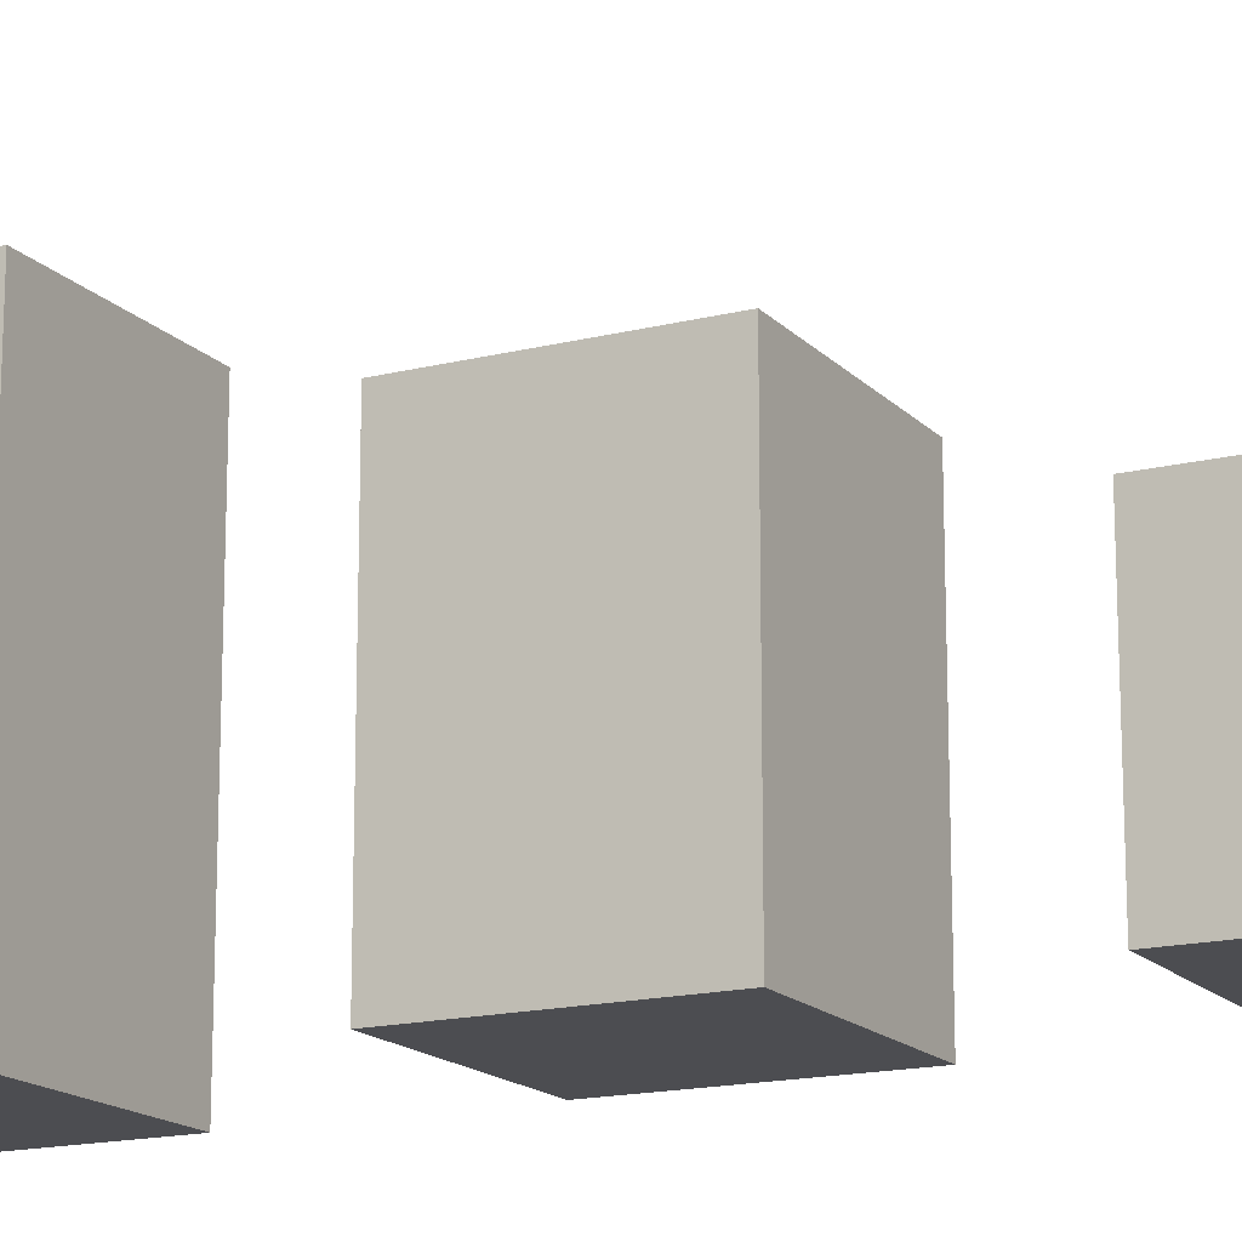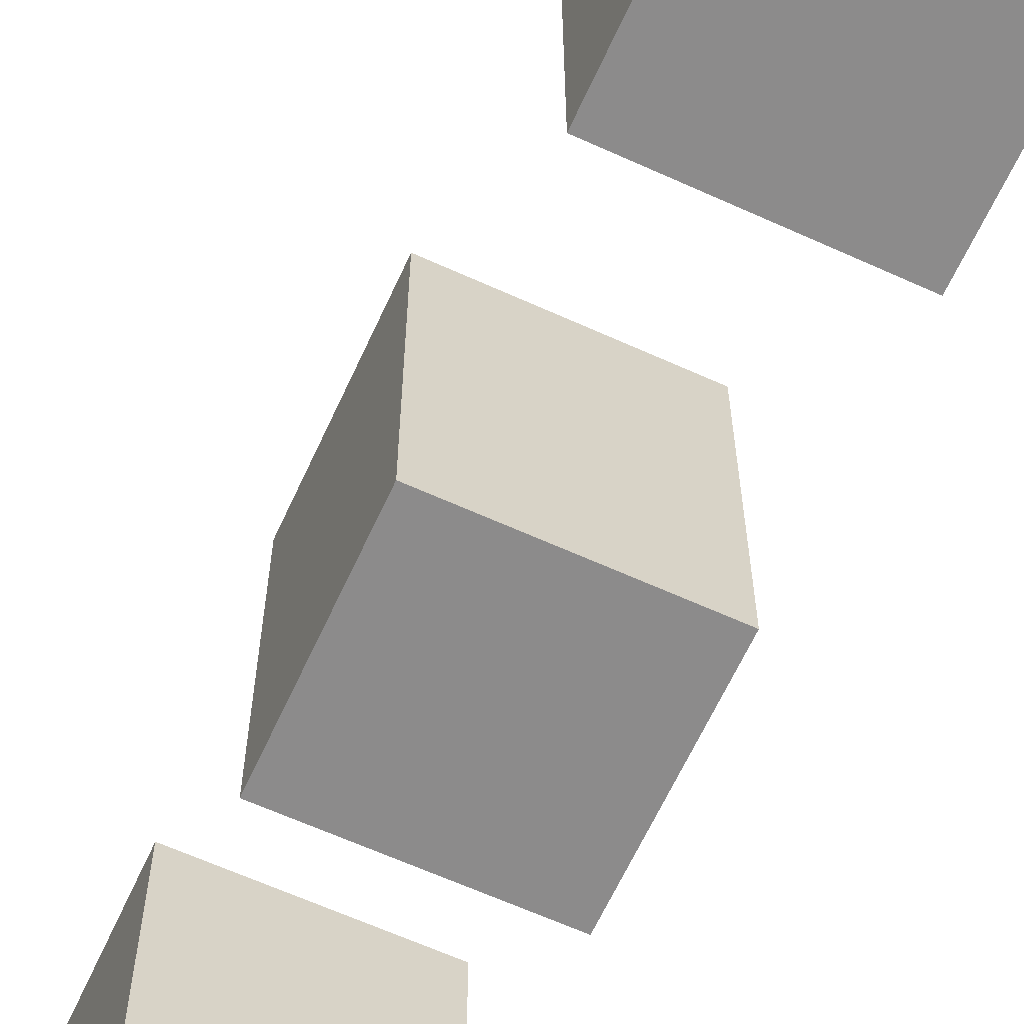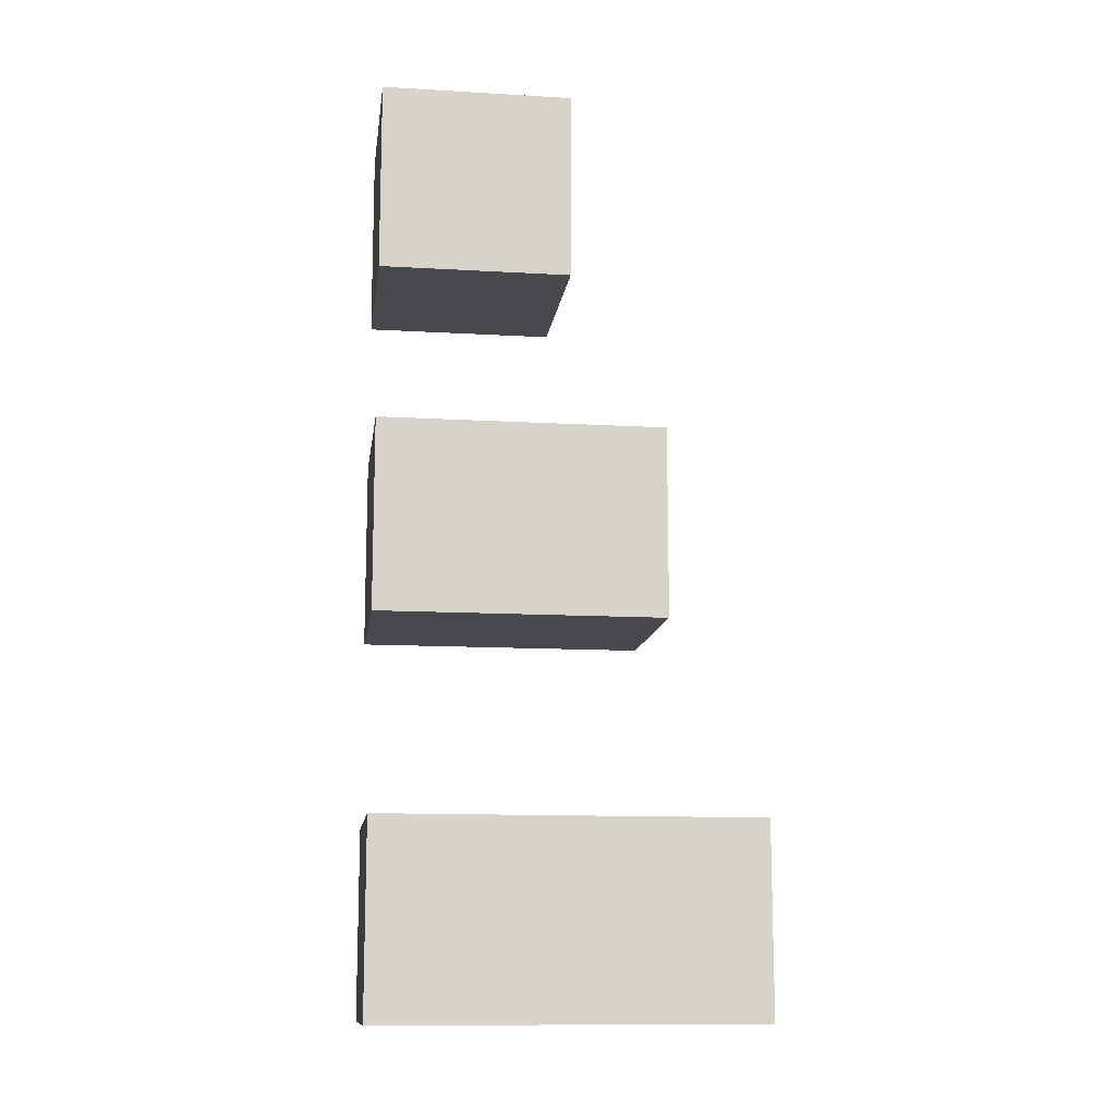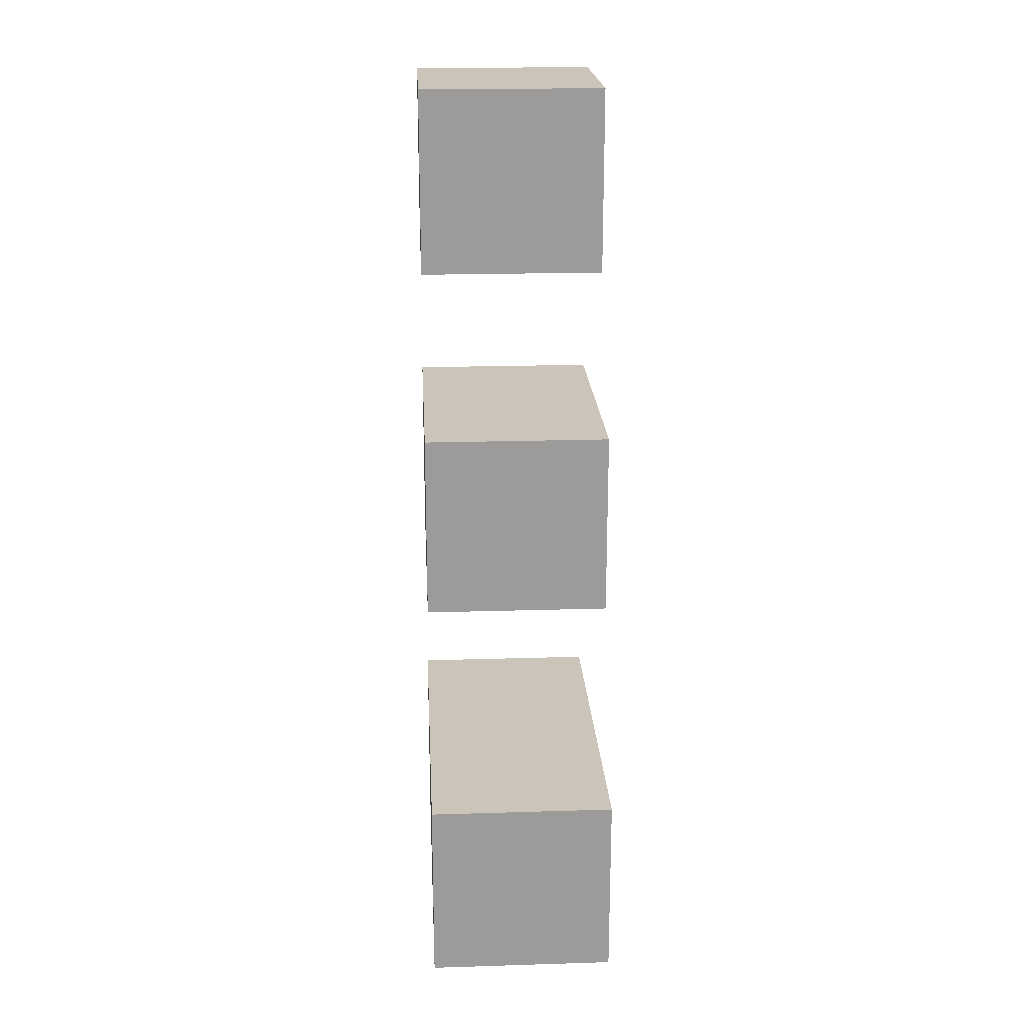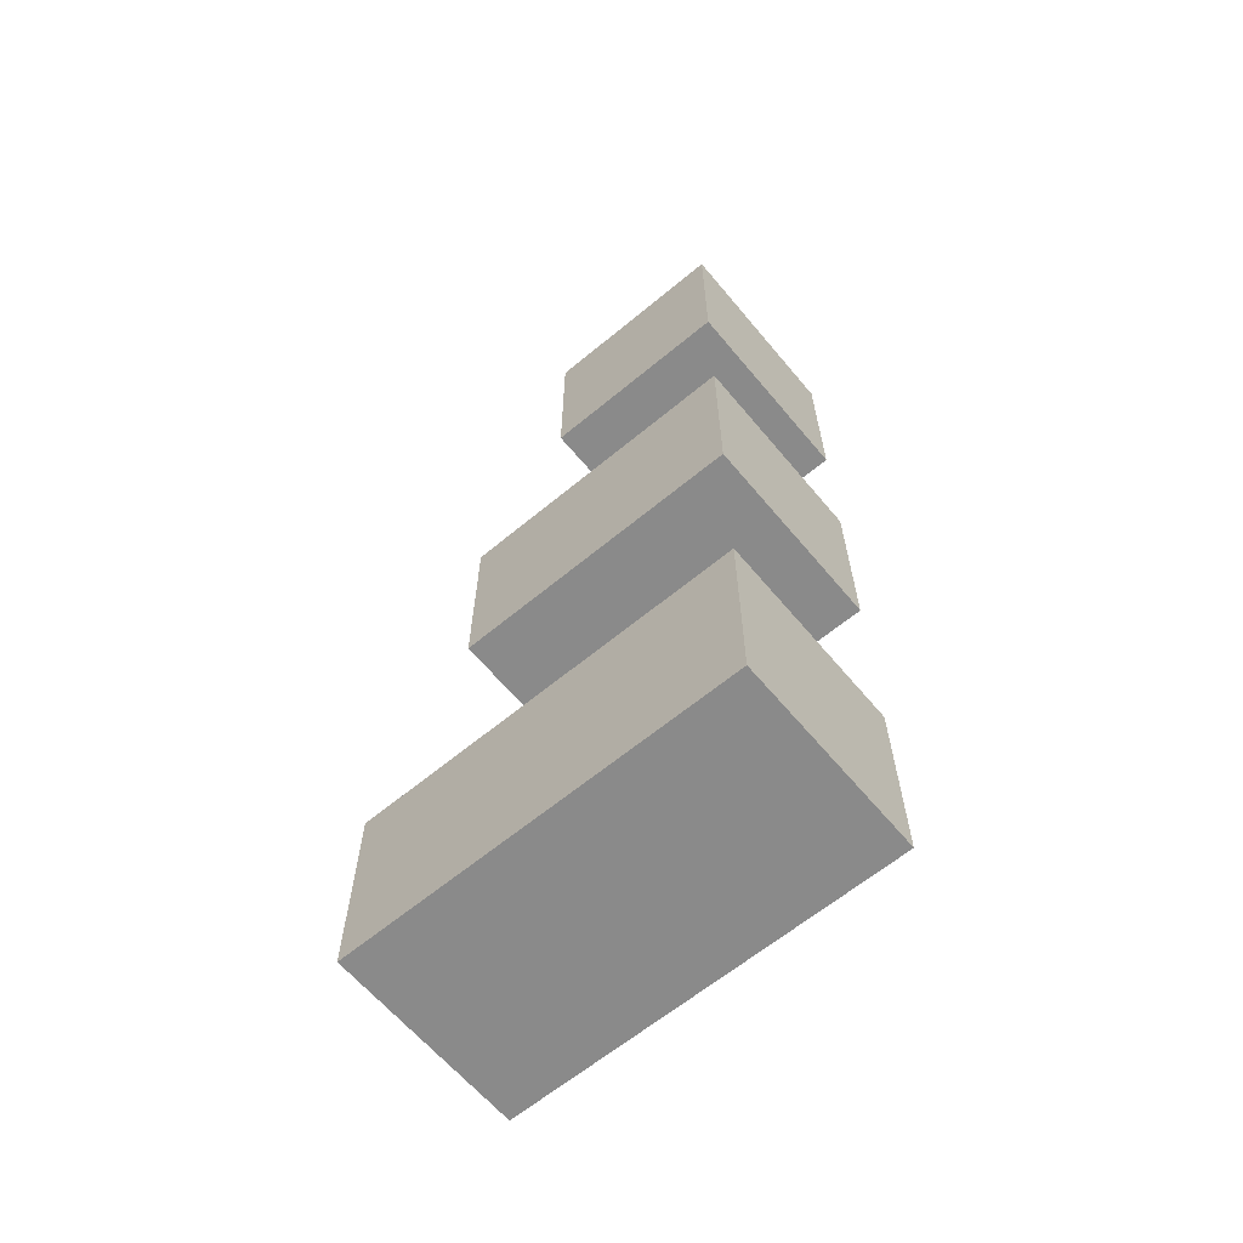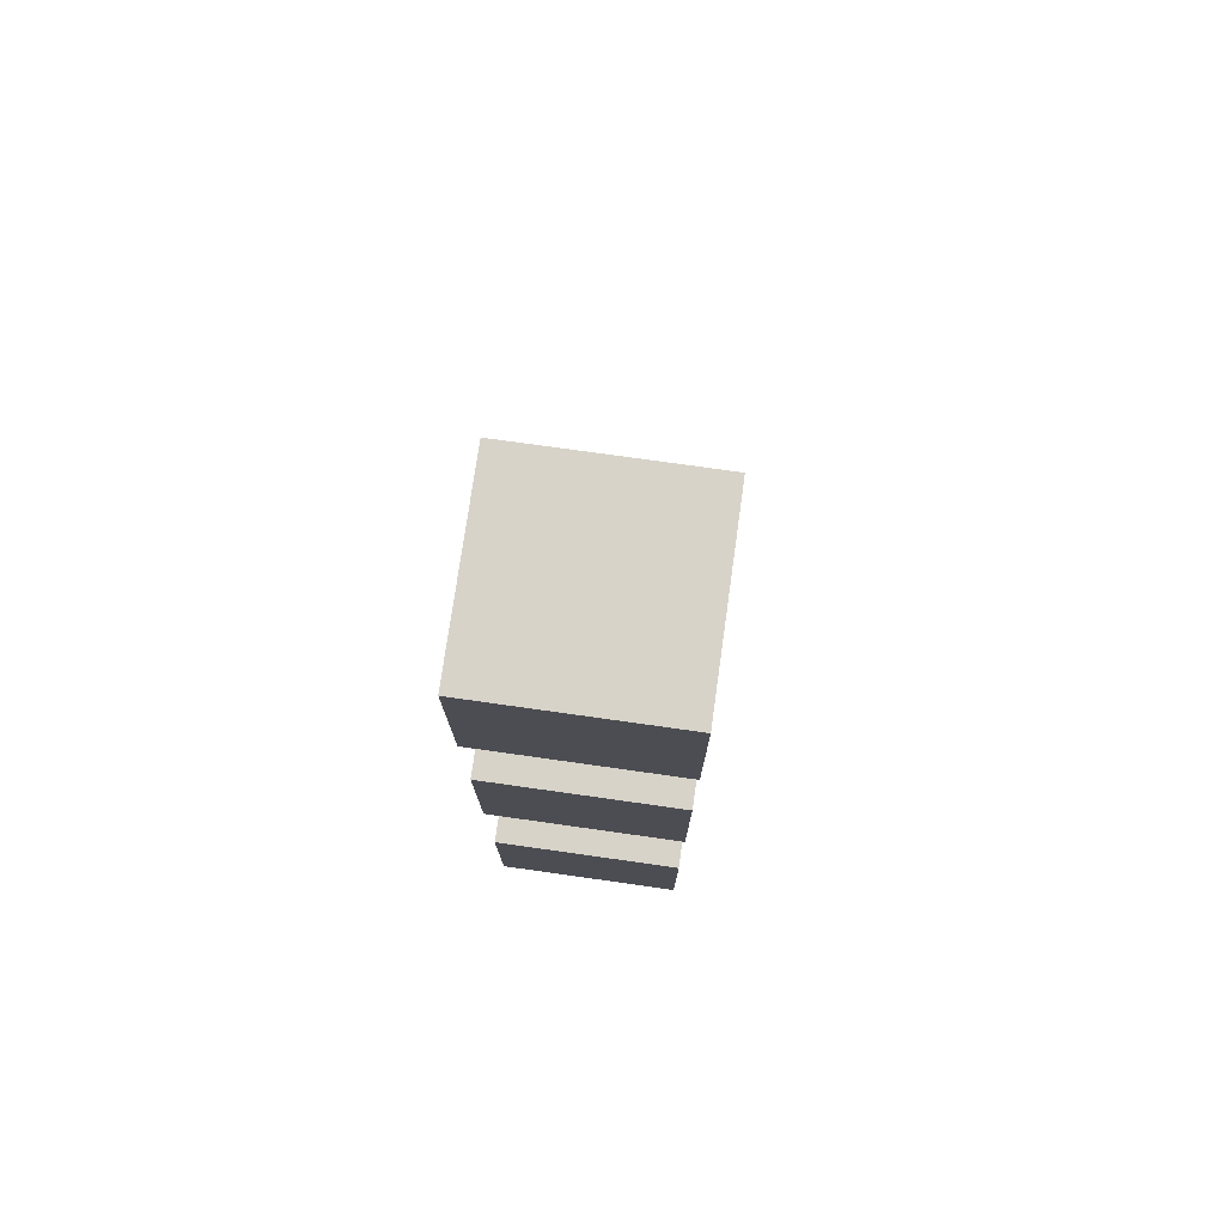
<metadata>
{"format":"obj","ext":"obj","renderer":"f3d","projection":"perspective","resolution":1024,"background":"white","views":[{"elev":-16.1,"azim":-62.5,"up":"+Y"},{"elev":-64.0,"azim":155.4,"up":"+Y"},{"elev":-12.4,"azim":82.3,"up":"+Z"},{"elev":20.4,"azim":176.8,"up":"+Z"},{"elev":-63.5,"azim":-50.1,"up":"+Z"},{"elev":75.8,"azim":8.0,"up":"+Z"}]}
</metadata>
<code>
o Jump_platforms_Cube.003
v 10.2 -0.111 -3.673
v 10.2 3.45 -3.673
v 10.2 -0.111 -1.893
v 10.2 3.45 -1.893
v 8.421 -0.111 -3.673
v 8.421 3.45 -3.673
v 8.421 -0.111 -1.893
v 8.421 3.45 -1.893
v 10.2 -0.111 3.106
v 10.2 1.669 3.106
v 10.2 -0.111 4.887
v 10.2 1.669 4.887
v 8.421 -0.111 3.106
v 8.421 1.669 3.106
v 8.421 -0.111 4.887
v 8.421 1.669 4.887
v 10.2 -0.111 -0.1126
v 10.2 2.56 -0.1126
v 10.2 -0.111 1.668
v 10.2 2.56 1.668
v 8.421 -0.111 -0.1126
v 8.421 2.56 -0.1126
v 8.421 -0.111 1.668
v 8.421 2.56 1.668
f 1 2 4 3
f 3 4 8 7
f 7 8 6 5
f 5 6 2 1
f 3 7 5 1
f 8 4 2 6
f 9 10 12 11
f 11 12 16 15
f 15 16 14 13
f 13 14 10 9
f 11 15 13 9
f 16 12 10 14
f 17 18 20 19
f 19 20 24 23
f 23 24 22 21
f 21 22 18 17
f 19 23 21 17
f 24 20 18 22

</code>
